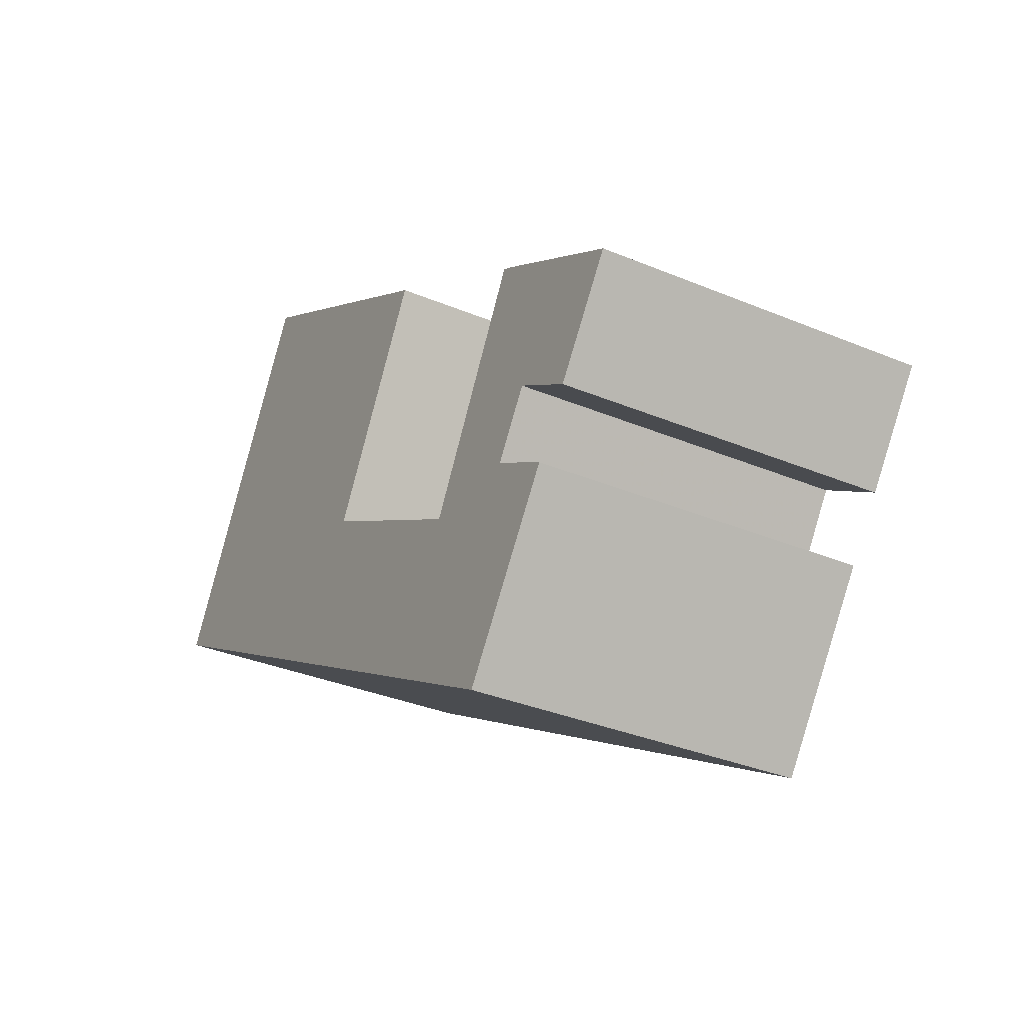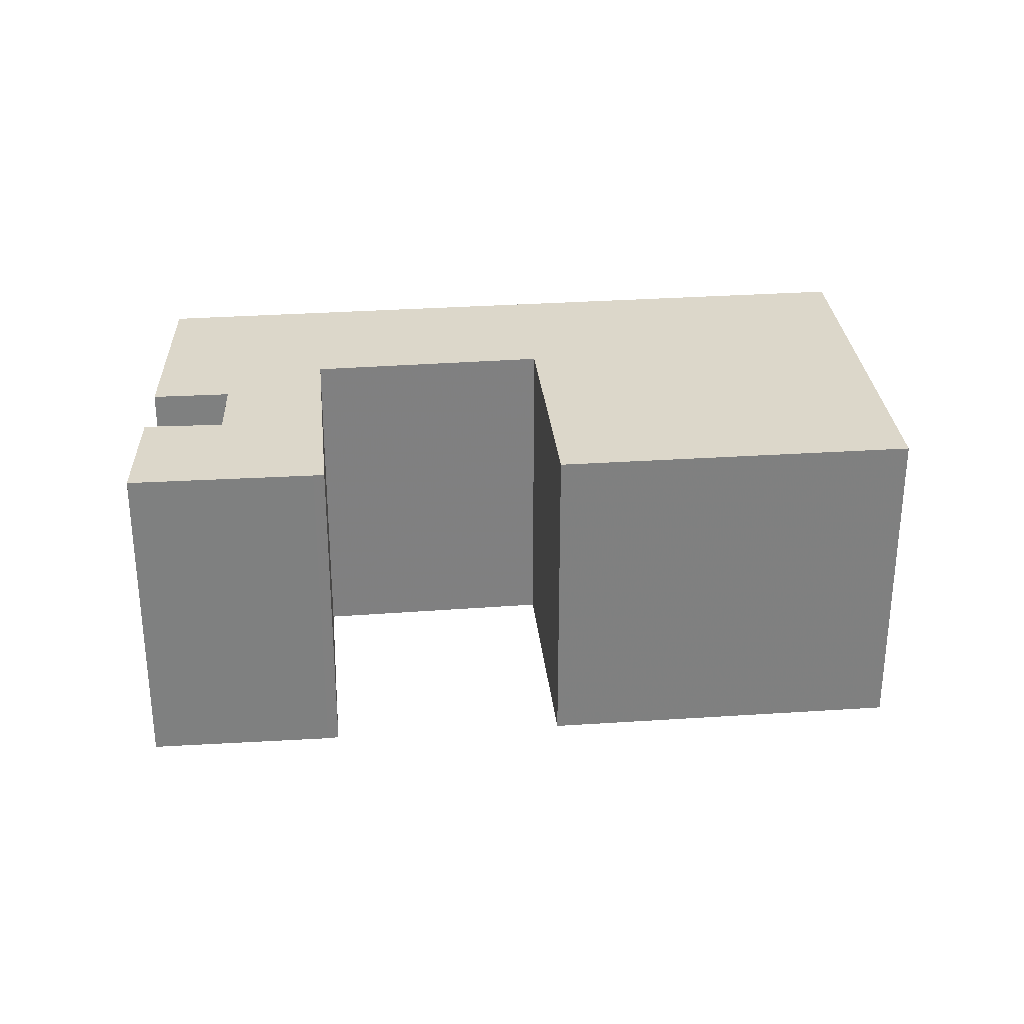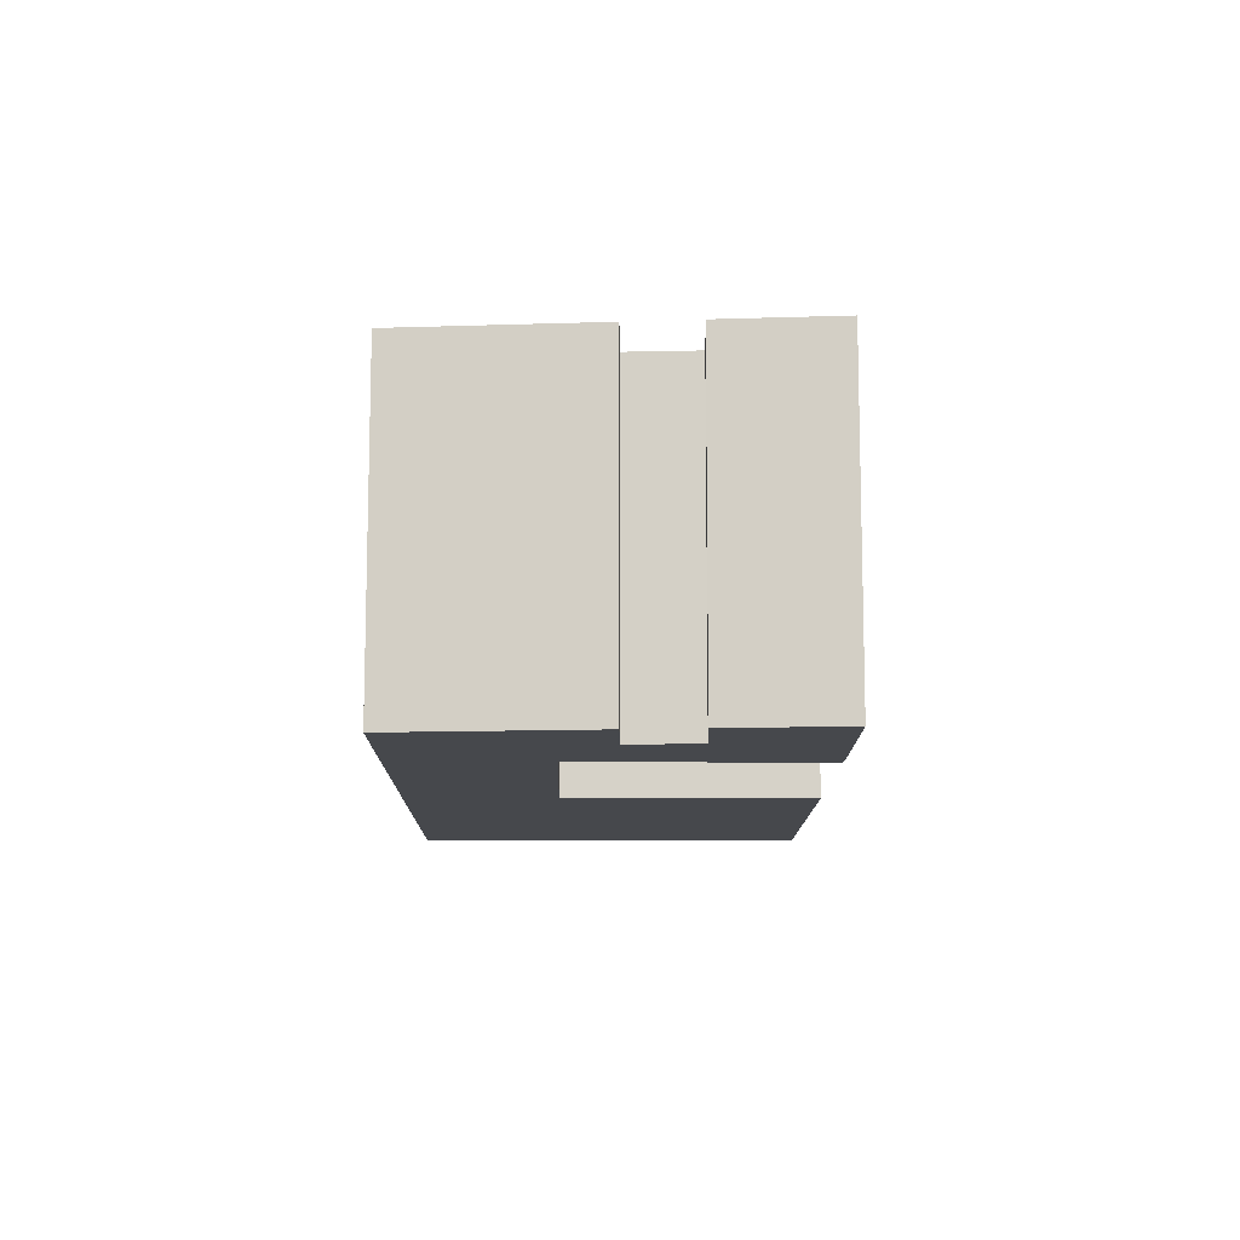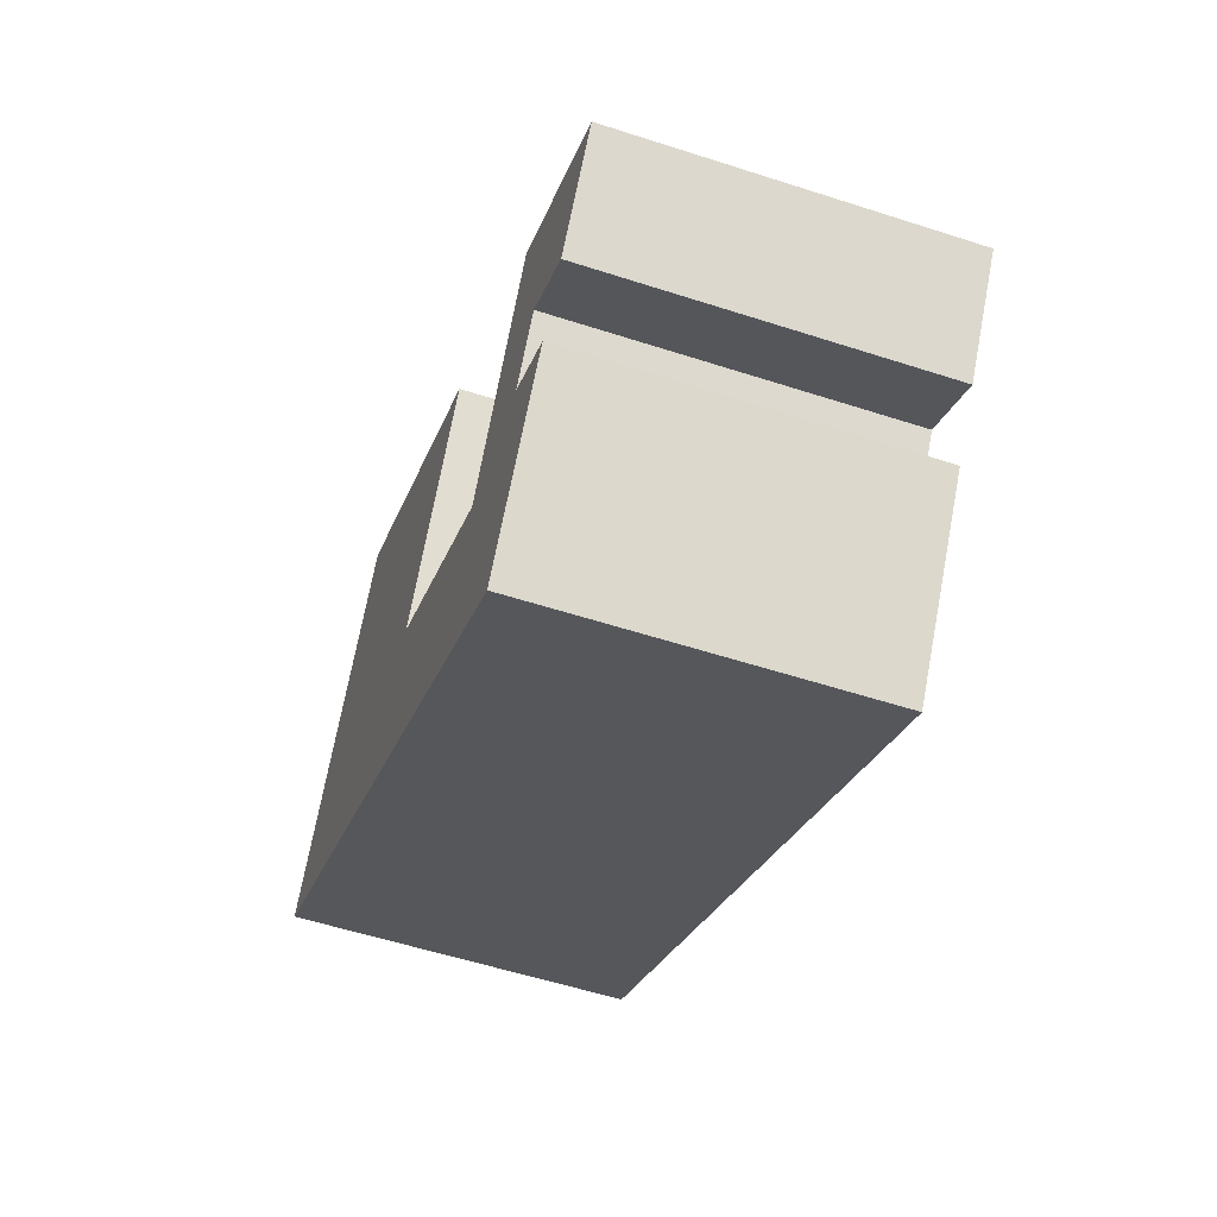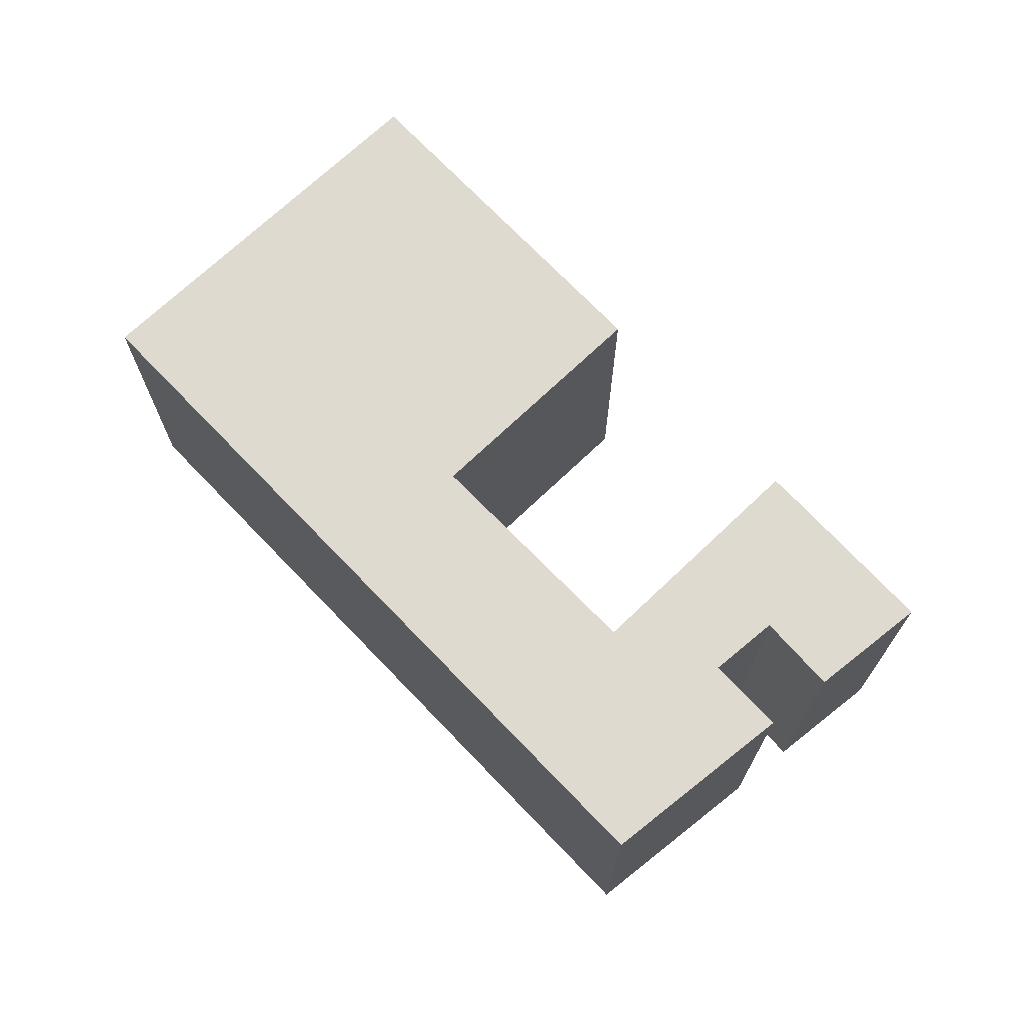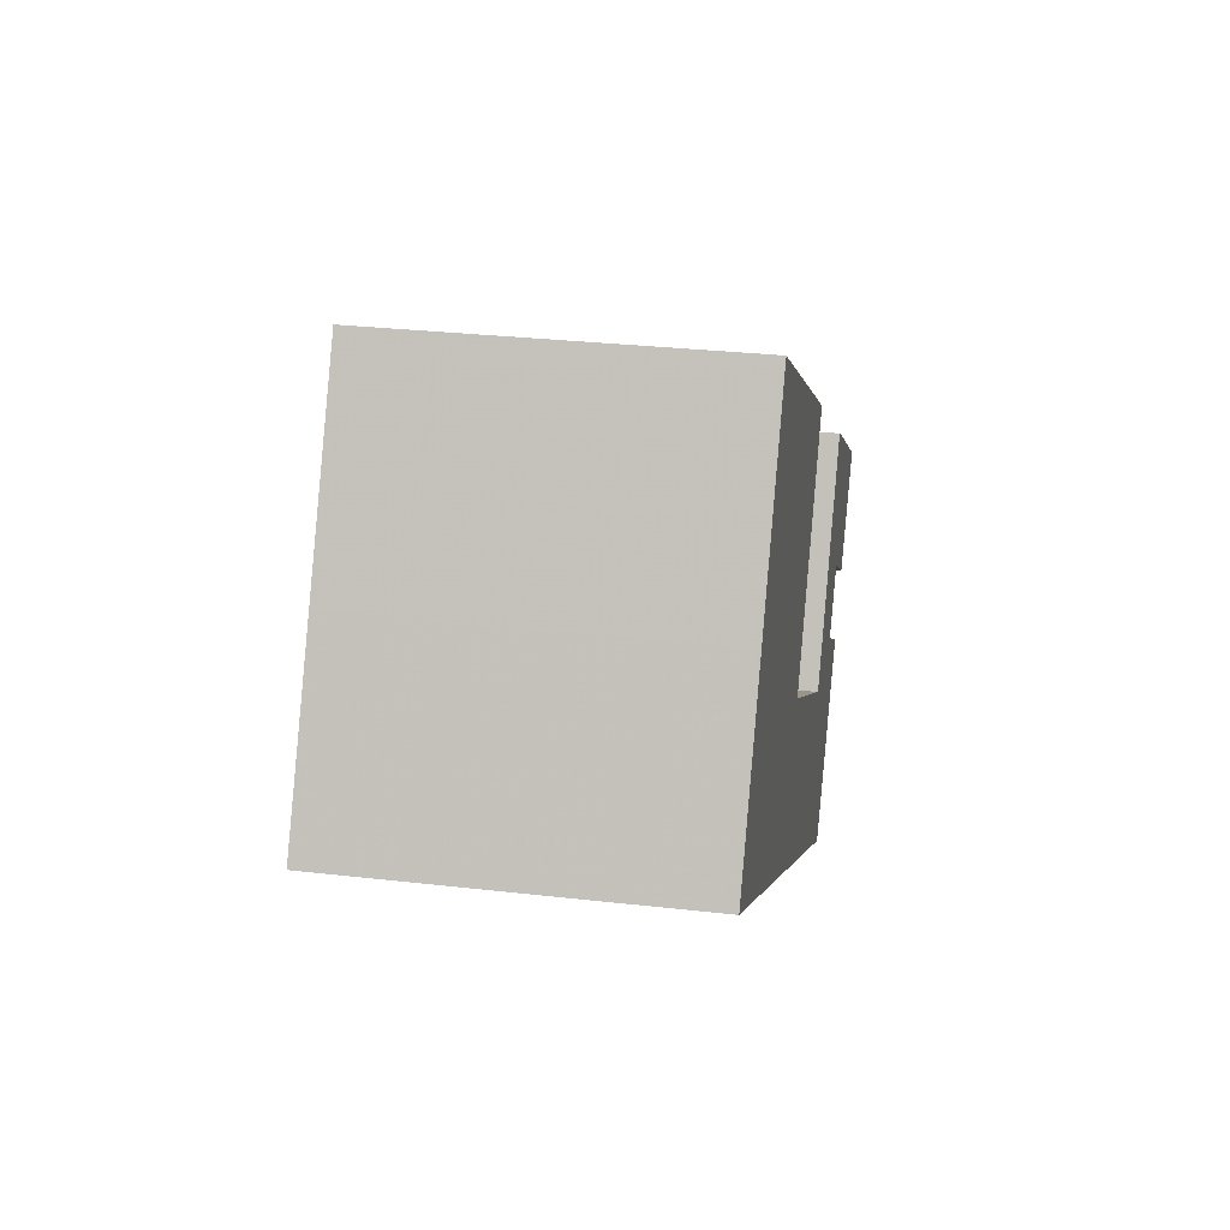
<metadata>
{"format":"obj","ext":"obj","renderer":"f3d","projection":"perspective","resolution":1024,"background":"white","views":[{"elev":-33.7,"azim":-119.7,"up":"+Z"},{"elev":30.4,"azim":-35.6,"up":"+Y"},{"elev":-11.4,"azim":-120.5,"up":"+Y"},{"elev":-55.8,"azim":-108.8,"up":"+Z"},{"elev":70.8,"azim":-163.6,"up":"+Y"},{"elev":29.3,"azim":99.7,"up":"+Z"}]}
</metadata>
<code>
g default
v 18.44 0 0.7895
v 14.52 0 7.561
v 10.21 0 15
v -2.794 0 7.461
v 2.288 0 -1.412
v -6.393 0 -6.283
v -11.38 0 2.368
v -11.8 0 2.157
v -18.44 0 -1.801
v -15.56 0 -5.882
v -12.72 0 -4.092
v -11.09 0 -6.527
v -13.9 0 -8.217
v -9.121 0 -15
v 18.44 13.66 0.7895
v 14.52 13.66 7.561
v 10.21 13.66 15
v -2.794 13.66 7.461
v 2.288 13.66 -1.412
v -6.393 13.66 -6.283
v -11.38 13.66 2.368
v -11.8 13.66 2.157
v -18.44 13.66 -1.801
v -15.56 13.66 -5.882
v -12.72 13.66 -4.092
v -11.09 13.66 -6.527
v -13.9 13.66 -8.217
v -9.121 13.66 -15
f 3 2 4
f 1 4 2
f 4 1 5
f 5 1 6
f 12 6 13
f 14 13 6
f 14 6 1
f 8 7 9
f 9 7 11
f 6 11 7
f 11 6 12
f 9 11 10
f 17 16 18
f 15 18 16
f 18 15 19
f 19 15 20
f 26 20 27
f 28 27 20
f 28 20 15
f 22 21 23
f 23 21 25
f 20 25 21
f 25 20 26
f 23 25 24
f 3 2 16
f 16 17 3
f 4 3 17
f 17 18 4
f 2 1 15
f 15 16 2
f 5 4 18
f 18 19 5
f 6 5 19
f 19 20 6
f 13 12 26
f 26 27 13
f 14 13 27
f 27 28 14
f 1 14 28
f 28 15 1
f 8 7 21
f 21 22 8
f 9 8 22
f 22 23 9
f 7 6 20
f 20 21 7
f 12 11 25
f 25 26 12
f 11 10 24
f 24 25 11
f 10 9 23
f 23 24 10

</code>
